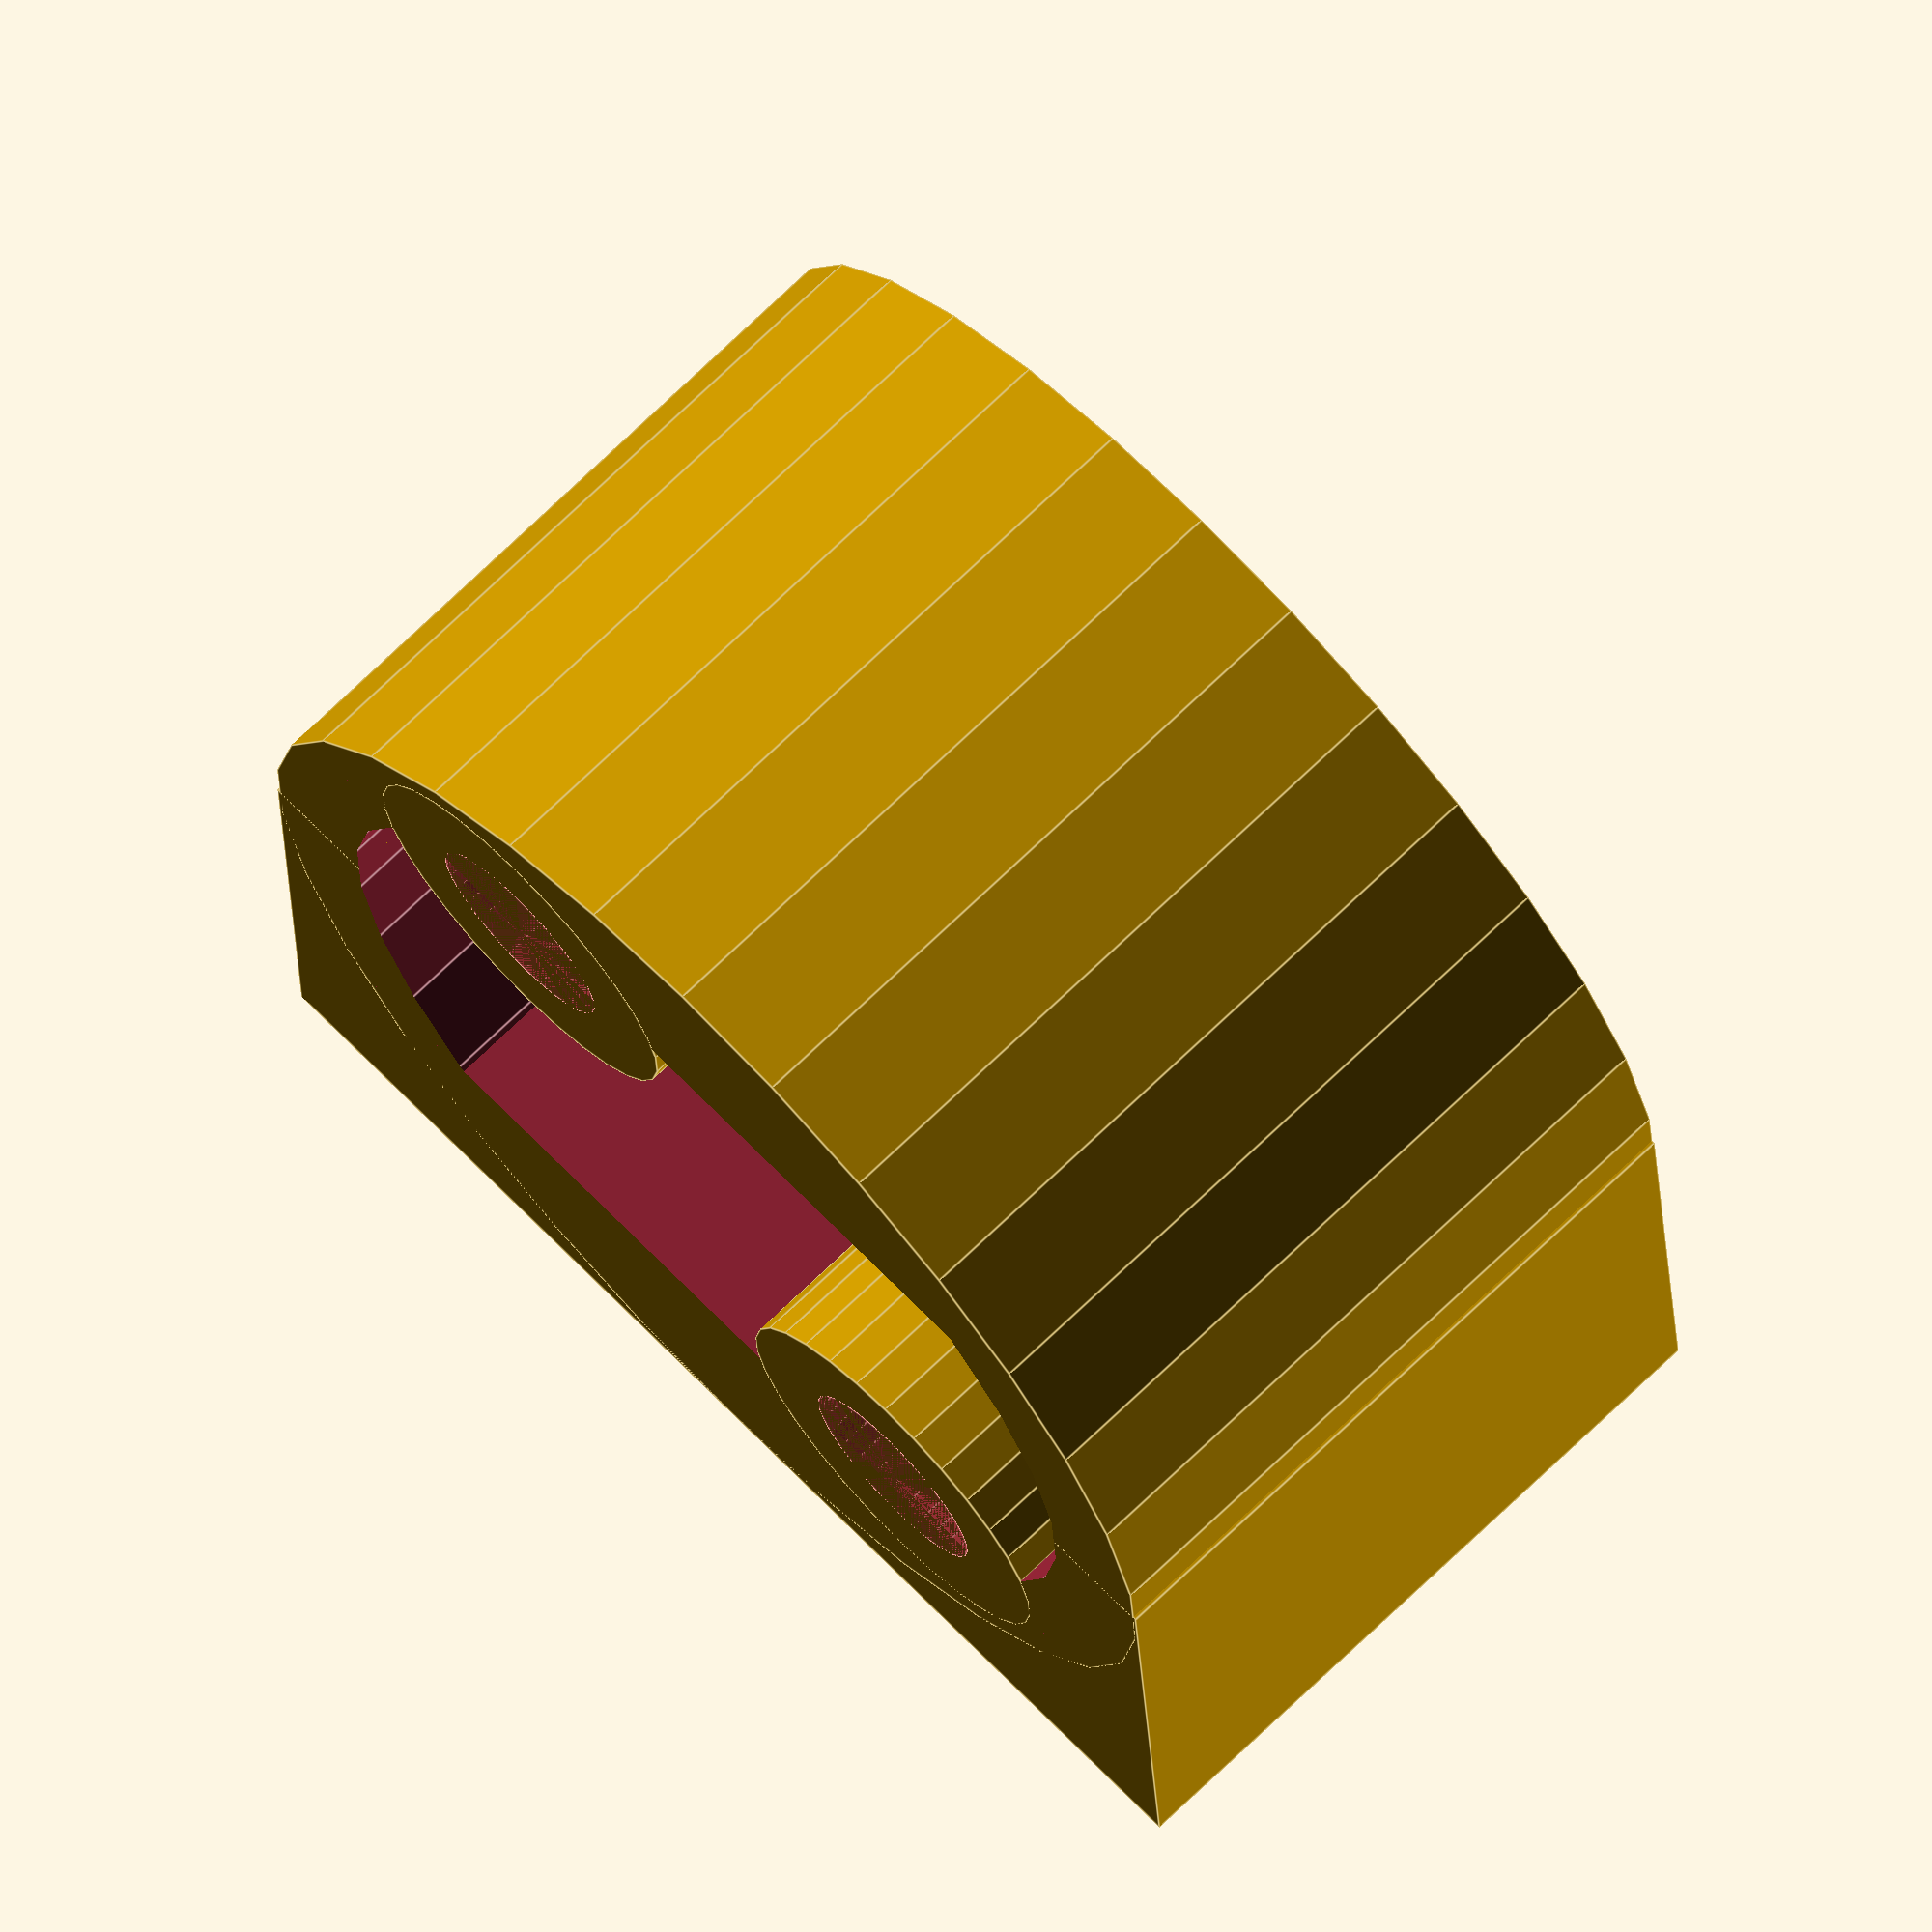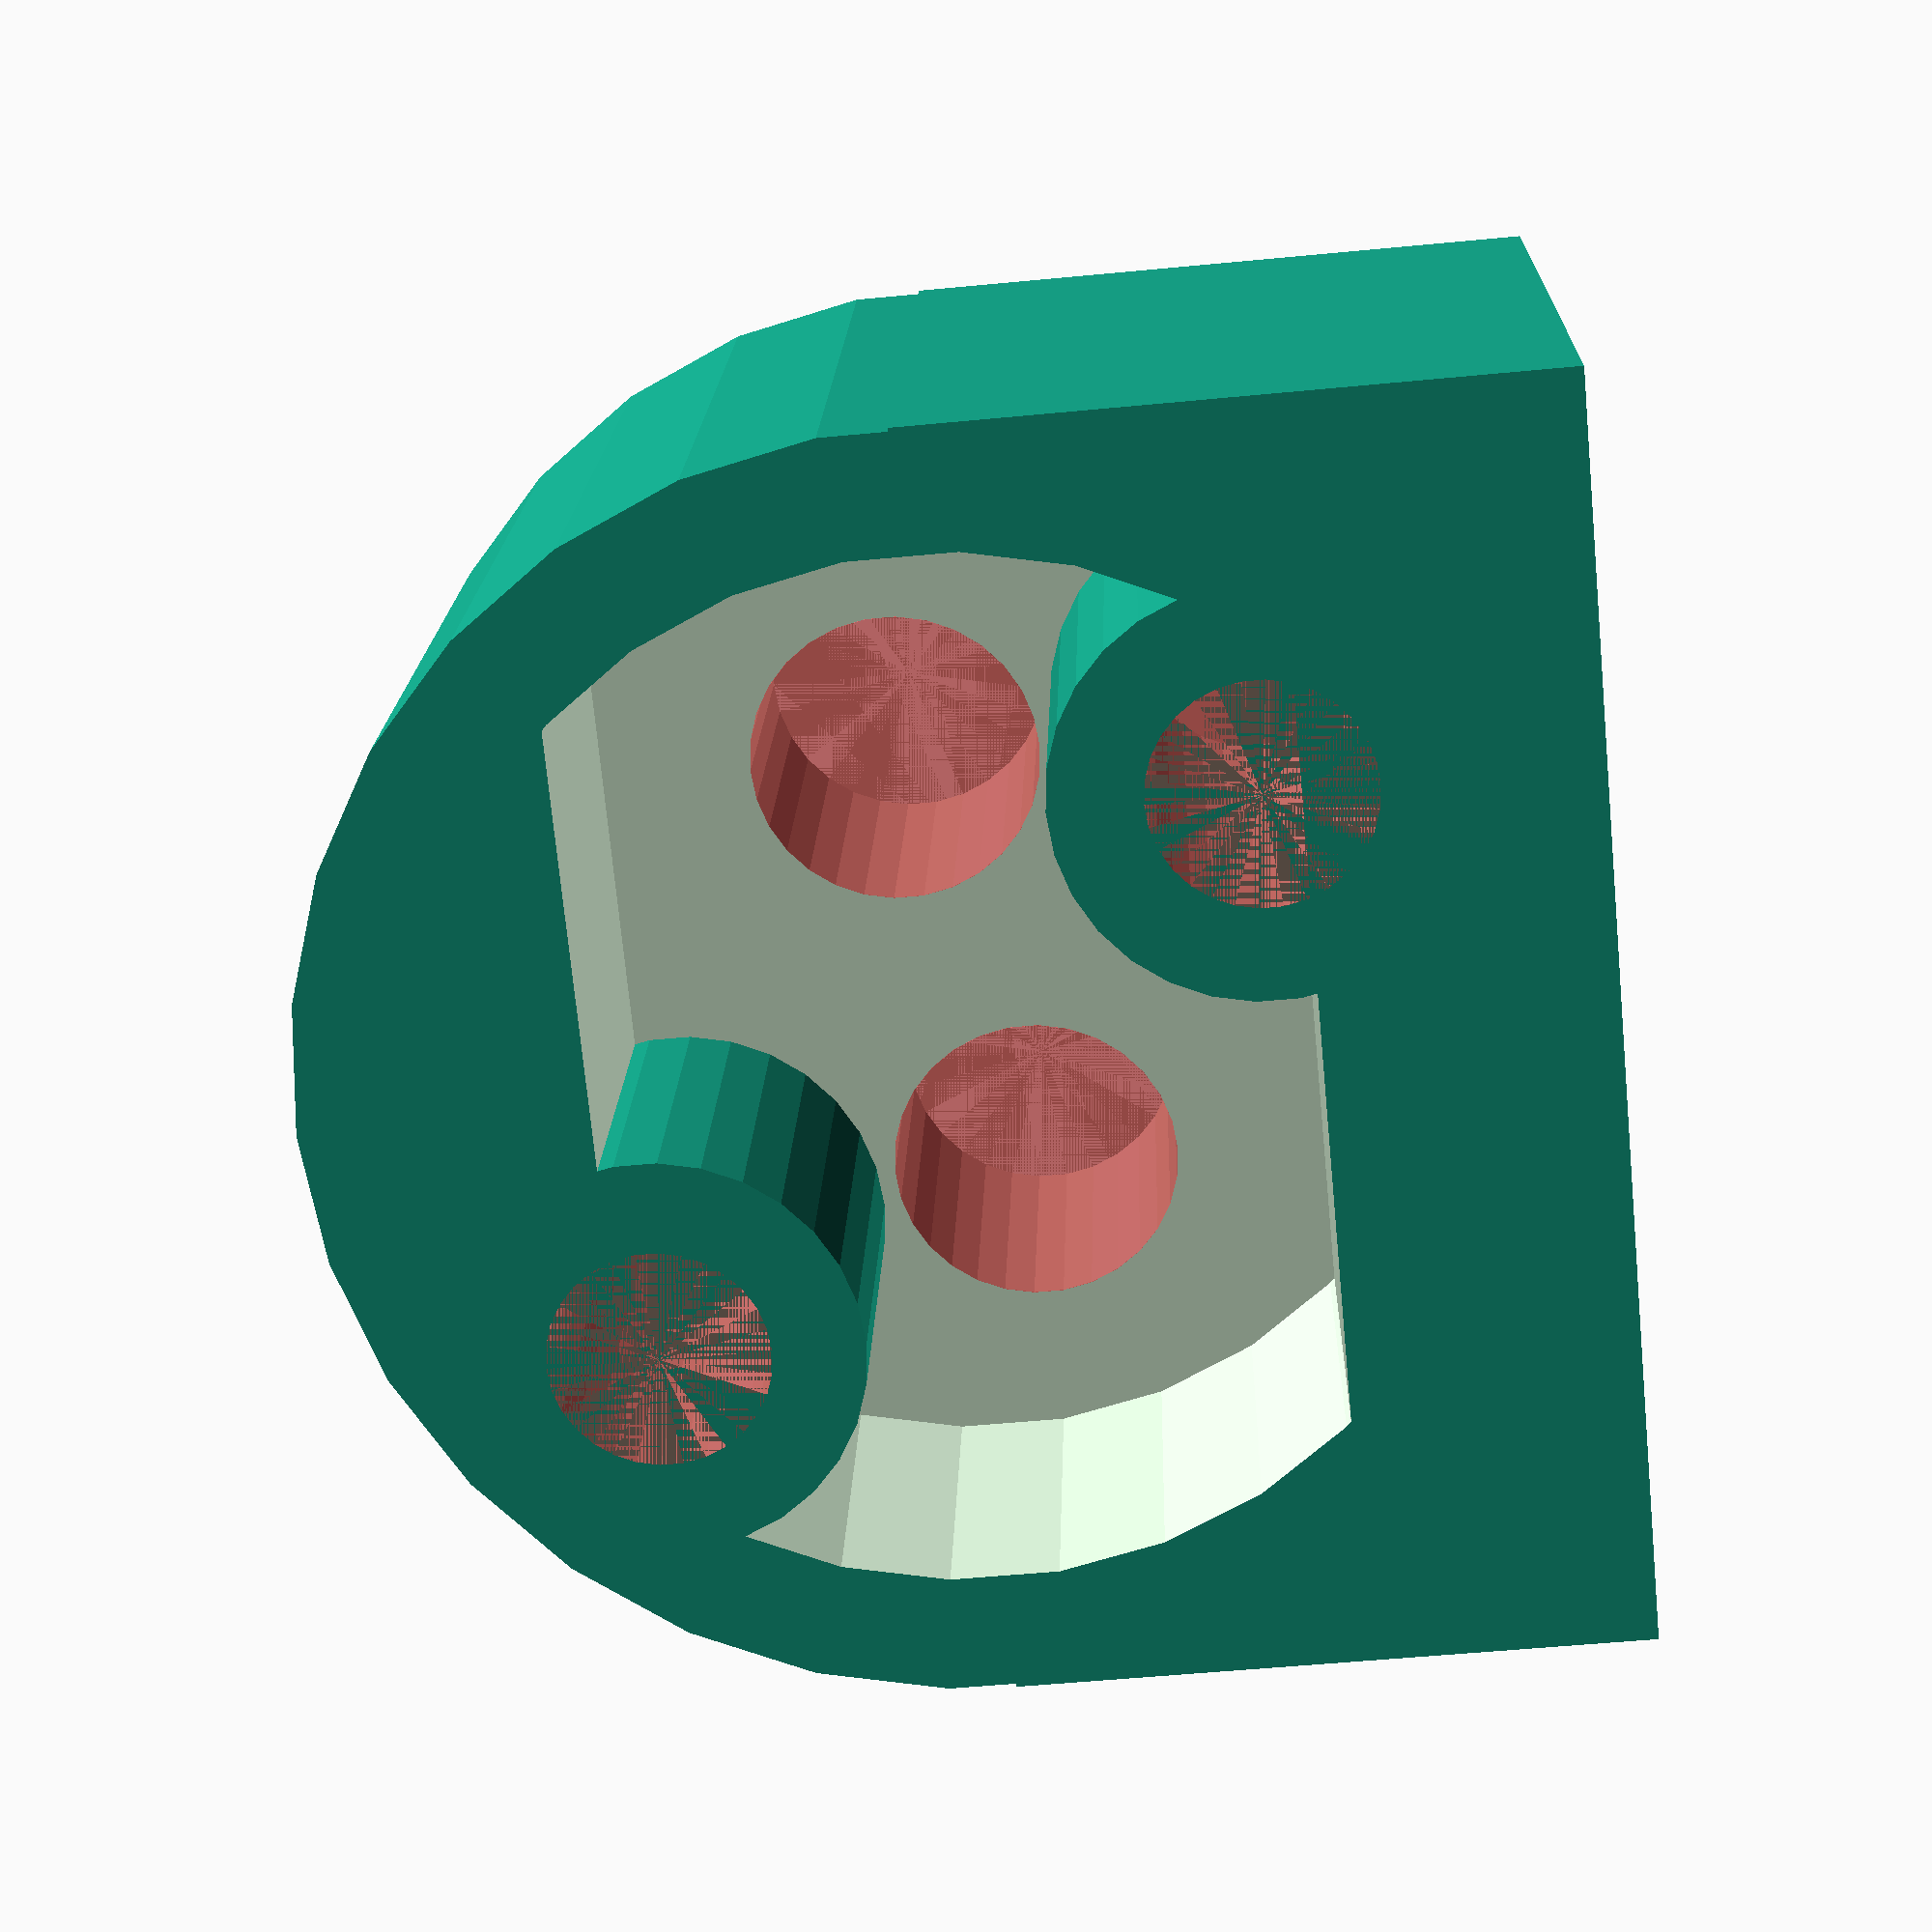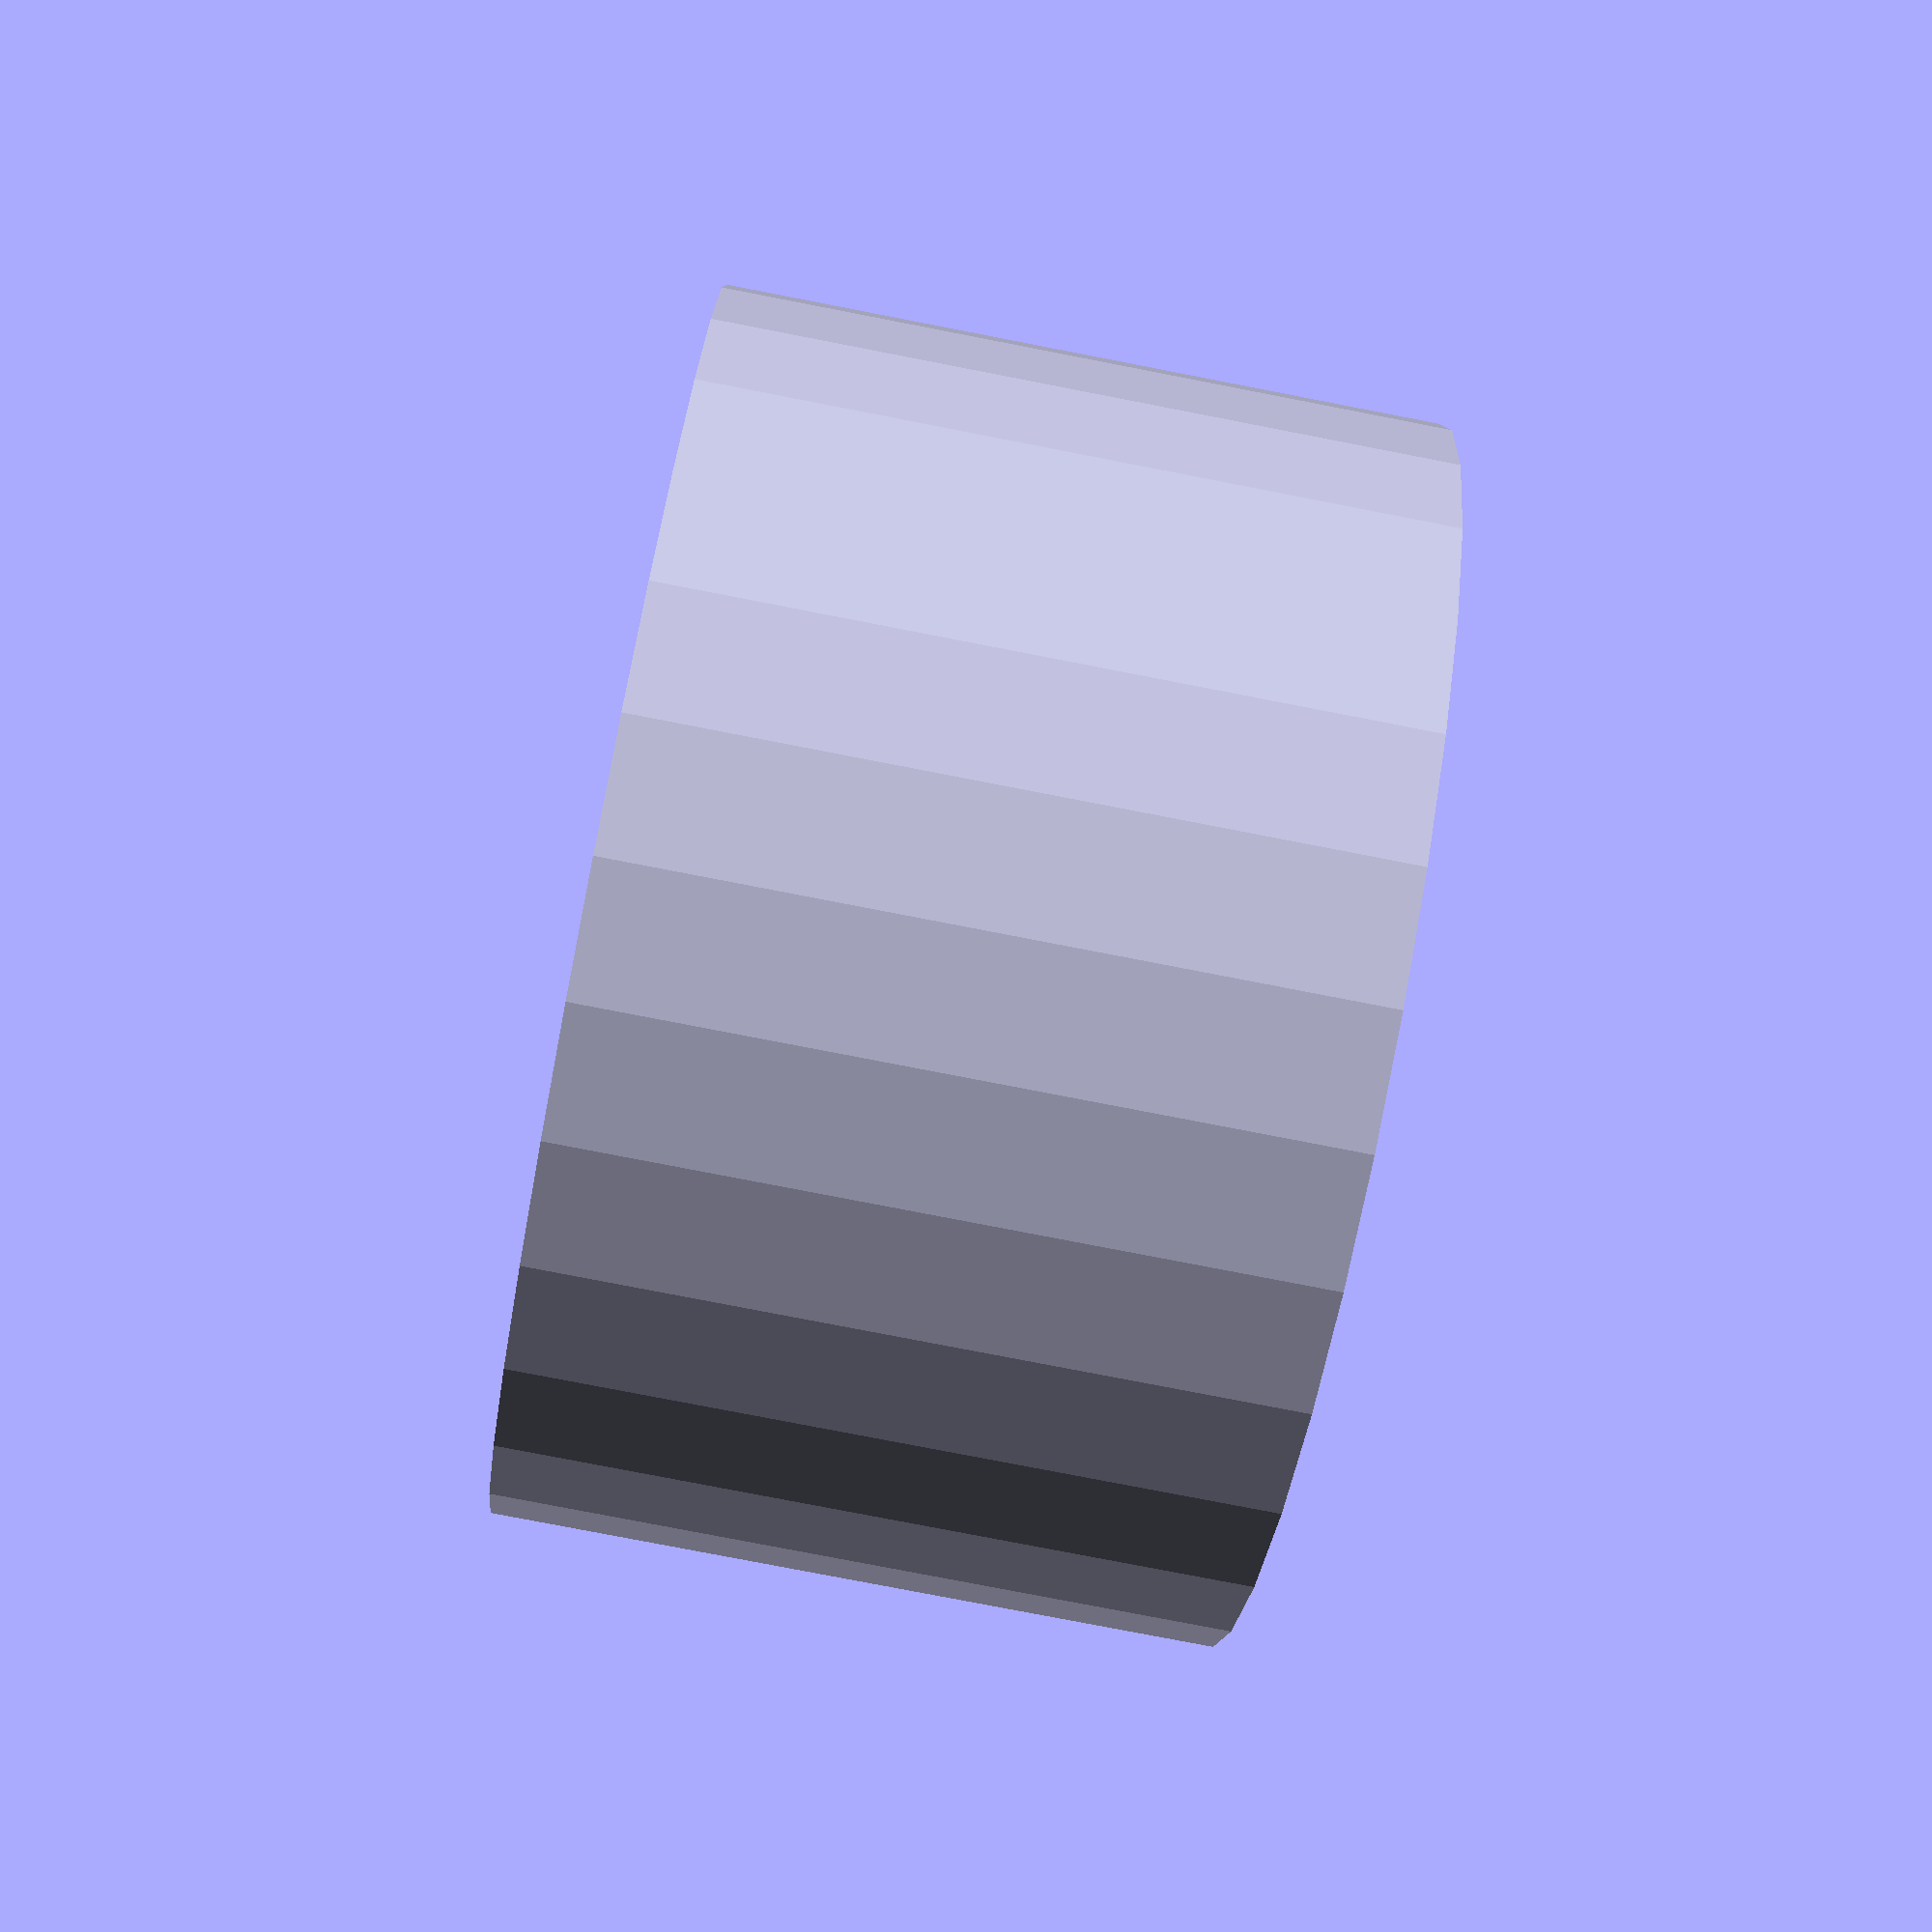
<openscad>
screw_depth=8;
screw_hole=3;

mount_diameter=5.5;
mount_height=10;

wire_diameter=4;

wire_distance_width=6;
wire_distance_depth=1.4;

hole_distance_width=7;
hole_distance_depth=8.5;

light_diameter=17.2;
inner_light_diameter=14;
inner_light_height=5.2;
inner_light_depth=9.5;

$fn=30;

module mount();
{
    difference()
    {
        union()
        {
            difference()
            {
                union()
                {
                    cylinder(d=light_diameter, h=mount_height);
                    translate([0,-light_diameter/2,0])
                        cube([light_diameter/2,light_diameter,mount_height]);
                }
                
                
                translate([0,0,mount_height-inner_light_height])
                intersection()
                {
                    cylinder(d=inner_light_diameter, h=inner_light_height+1);
                    translate([-inner_light_depth/2,-inner_light_diameter/2,0])
                        cube([inner_light_depth,inner_light_diameter,mount_height]);
                    
                }
            }
            translate(
        [-hole_distance_depth/2,-hole_distance_width/2,mount_height-screw_depth])
                cylinder(d=mount_diameter, h=screw_depth);
            translate(
        [hole_distance_depth/2,hole_distance_width/2,mount_height-screw_depth])
                cylinder(d=mount_diameter, h=screw_depth);
            
        }
        
        #union()
        {
            translate(
            [-hole_distance_depth/2,-hole_distance_width/2,mount_height-screw_depth])
                cylinder(d=screw_hole, h=screw_depth);
            
            translate(
            [hole_distance_depth/2,hole_distance_width/2,mount_height-screw_depth])
                cylinder(d=screw_hole, h=screw_depth);
            
            translate([wire_distance_depth/2,-wire_distance_width/2,0])
                cylinder(d=wire_diameter,h=mount_height-inner_light_height+0.01);
            translate([-wire_distance_depth/2,wire_distance_width/2,0])
                cylinder(d=wire_diameter,h=mount_height-inner_light_height+0.01);
        }
        
    }
    
}



mount();
</openscad>
<views>
elev=107.3 azim=266.8 roll=133.9 proj=o view=edges
elev=162.4 azim=174.5 roll=178.3 proj=p view=wireframe
elev=78.6 azim=255.7 roll=79.0 proj=p view=solid
</views>
